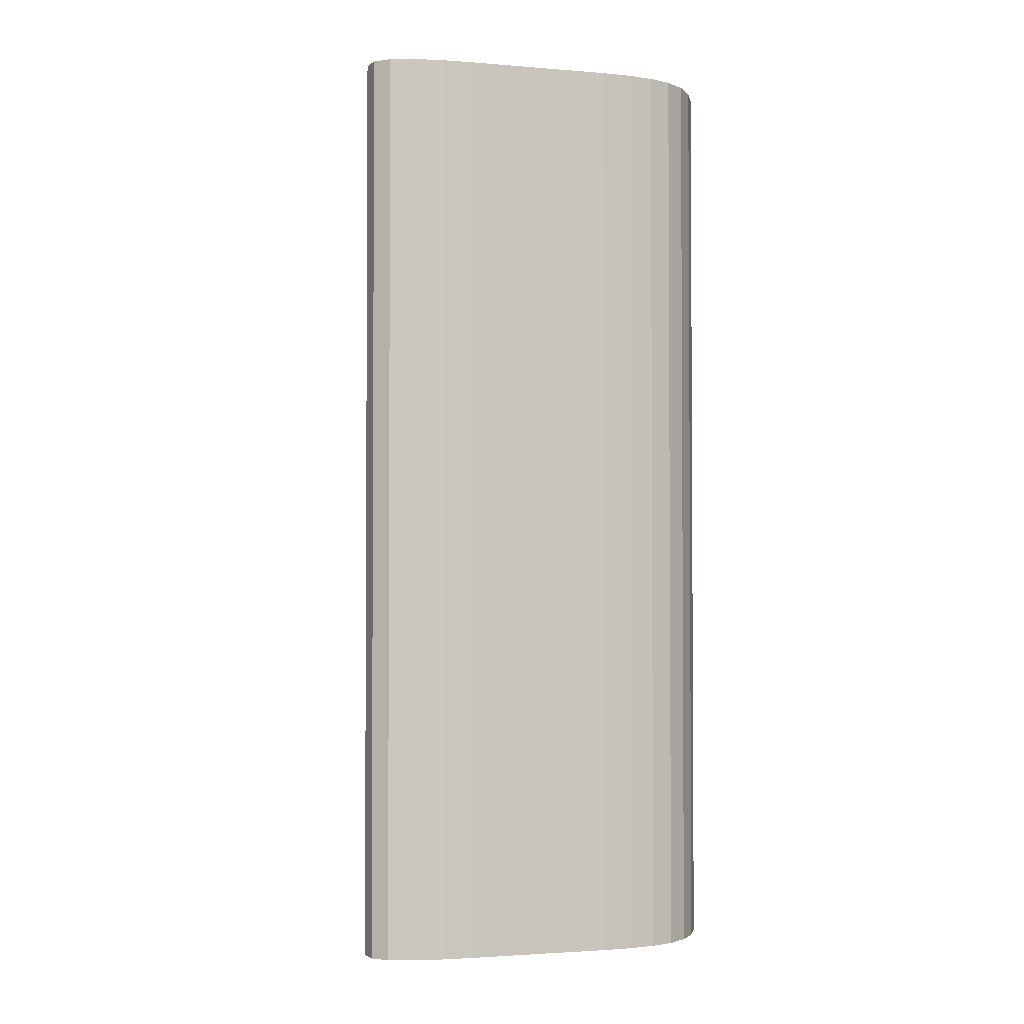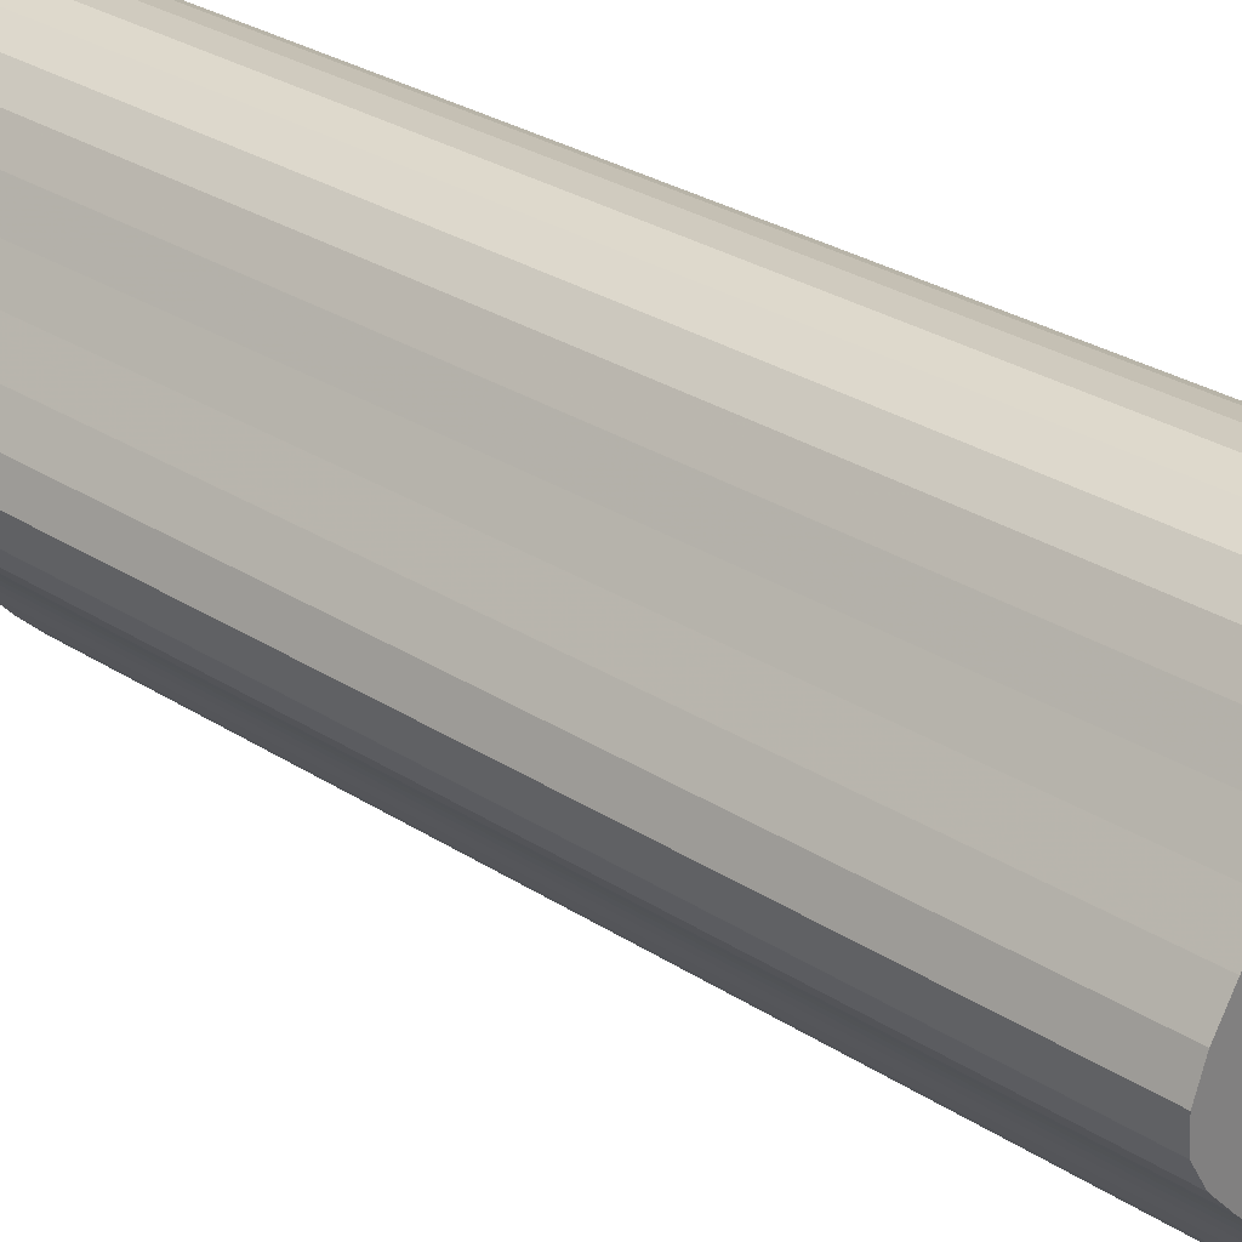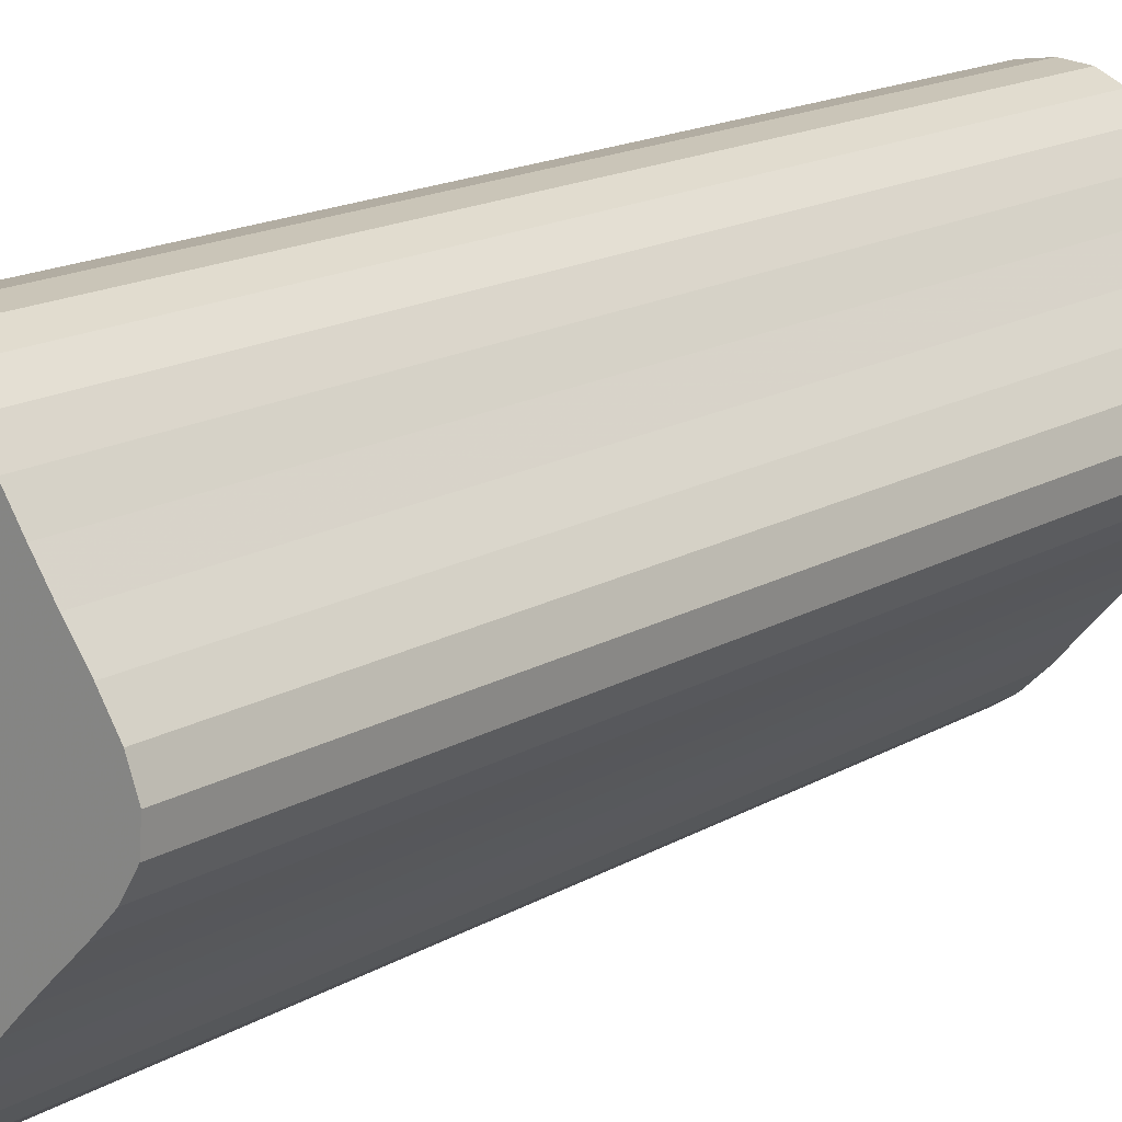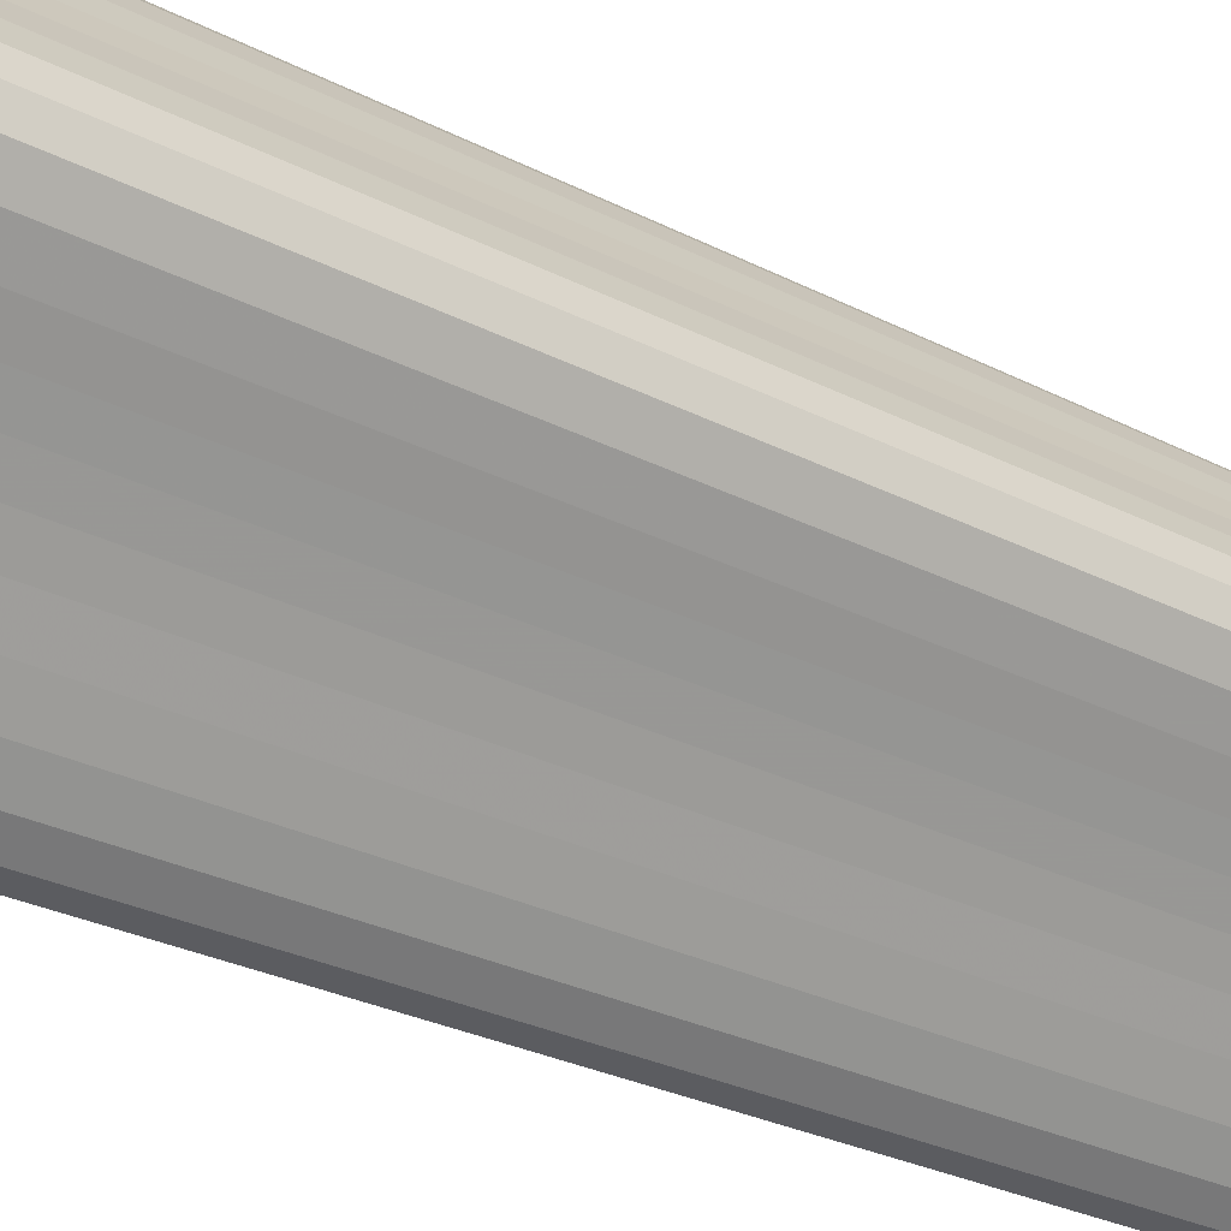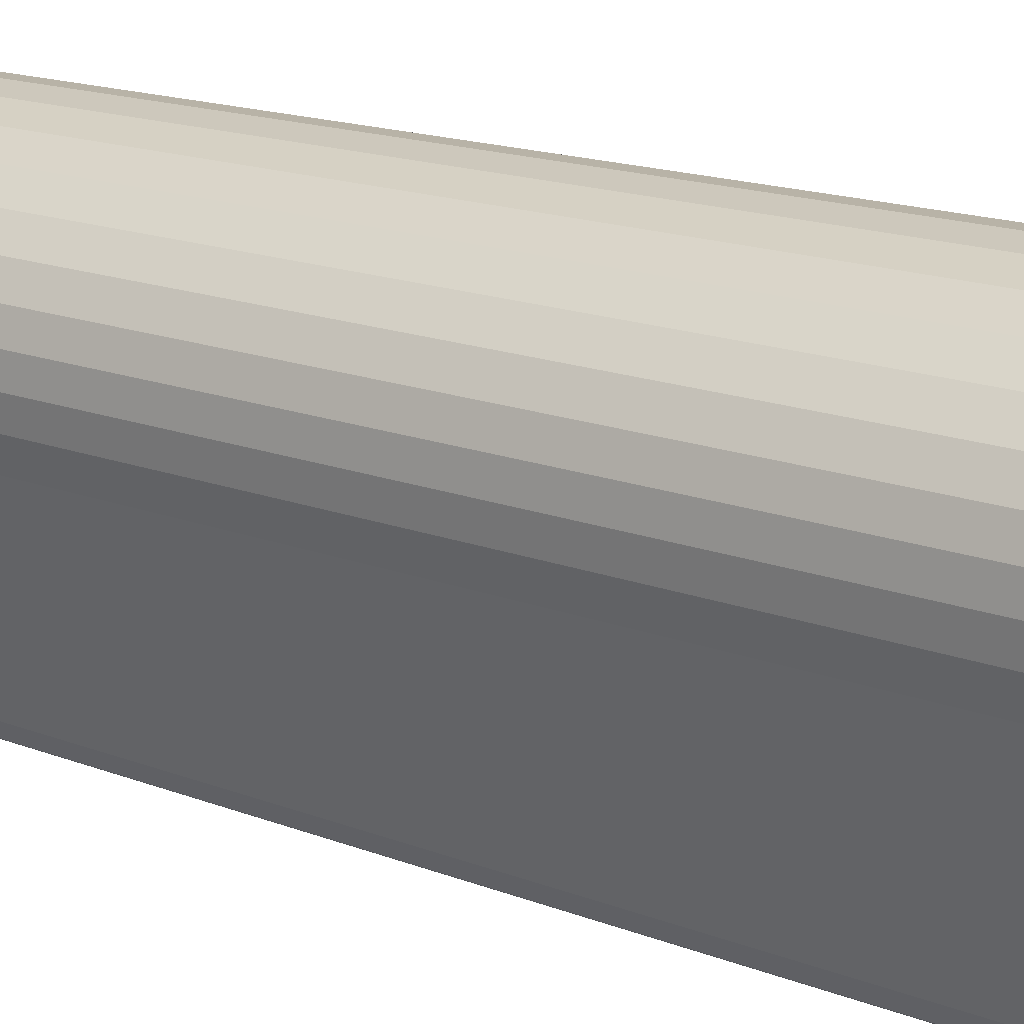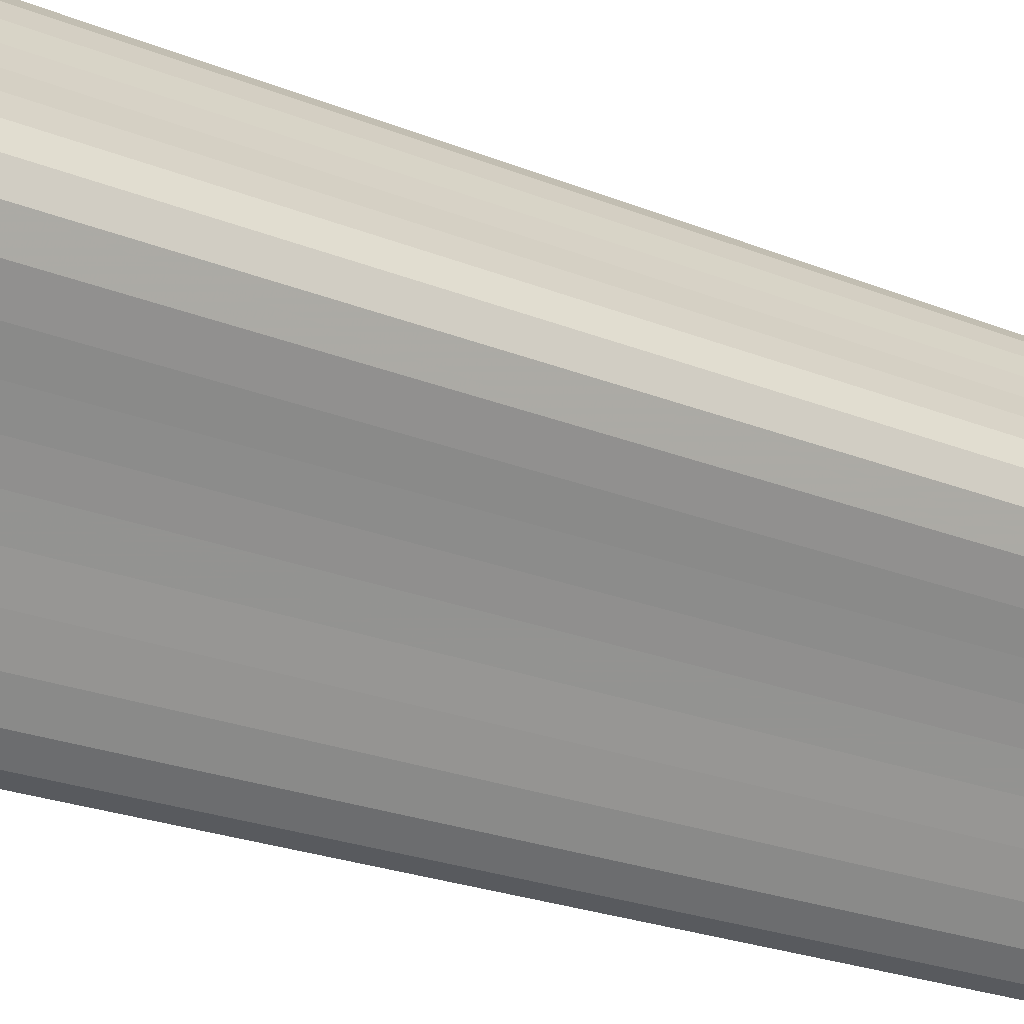
<metadata>
{"format":"obj","ext":"obj","renderer":"f3d","projection":"perspective","resolution":1024,"background":"white","views":[{"elev":-2.2,"azim":55.3,"up":"+Z"},{"elev":29.4,"azim":-46.5,"up":"+Y"},{"elev":16.6,"azim":-139.4,"up":"+Y"},{"elev":-28.5,"azim":-127.6,"up":"+Y"},{"elev":16.7,"azim":128.0,"up":"+Y"},{"elev":-23.8,"azim":-124.1,"up":"+Y"}]}
</metadata>
<code>
v 0.01617 0.01307 -0.05
v 0.01447 0.01564 -0.05
v 0.0121 0.01802 -0.05
v 0.009231 0.02009 -0.05
v 0.006062 0.02175 -0.05
v 0.002777 0.02288 -0.05
v -0.0004365 0.02336 -0.05
v -0.003391 0.02309 -0.05
v -0.005911 0.02195 -0.05
v -0.008027 0.02004 -0.05
v -0.009924 0.01758 -0.05
v -0.01179 0.01479 -0.05
v -0.01382 0.01191 -0.05
v -0.01595 0.009088 -0.05
v -0.01775 0.006324 -0.05
v -0.01877 0.003625 -0.05
v -0.01854 0.0009923 -0.05
v -0.017 -0.001556 -0.05
v -0.01476 -0.003971 -0.05
v -0.0125 -0.00621 -0.05
v -0.0104 -0.008344 -0.05
v -0.008363 -0.01051 -0.05
v -0.006275 -0.01285 -0.05
v -0.004035 -0.01547 -0.05
v -0.001669 -0.01817 -0.05
v 0.0007123 -0.02052 -0.05
v 0.002996 -0.02208 -0.05
v 0.00507 -0.02243 -0.05
v 0.006887 -0.02142 -0.05
v 0.00849 -0.01929 -0.05
v 0.009925 -0.01634 -0.05
v 0.01124 -0.01283 -0.05
v 0.01248 -0.009038 -0.05
v 0.0137 -0.005248 -0.05
v 0.01491 -0.001686 -0.05
v 0.016 0.001625 -0.05
v 0.01682 0.004721 -0.05
v 0.01722 0.007638 -0.05
v 0.01705 0.01041 -0.05
v 0.01617 0.01307 -0.05
v 0.01617 0.01307 0
v 0.01447 0.01564 0
v 0.0121 0.01802 0
v 0.009231 0.02009 0
v 0.006062 0.02175 0
v 0.002777 0.02288 0
v -0.0004365 0.02336 0
v -0.003391 0.02309 0
v -0.005911 0.02195 0
v -0.008027 0.02004 0
v -0.009924 0.01758 0
v -0.01179 0.01479 0
v -0.01382 0.01191 0
v -0.01595 0.009088 0
v -0.01775 0.006324 0
v -0.01877 0.003625 0
v -0.01854 0.0009923 0
v -0.017 -0.001556 0
v -0.01476 -0.003971 0
v -0.0125 -0.00621 0
v -0.0104 -0.008344 0
v -0.008363 -0.01051 0
v -0.006275 -0.01285 0
v -0.004035 -0.01547 0
v -0.001669 -0.01817 0
v 0.0007123 -0.02052 0
v 0.002996 -0.02208 0
v 0.00507 -0.02243 0
v 0.006887 -0.02142 0
v 0.00849 -0.01929 0
v 0.009925 -0.01634 0
v 0.01124 -0.01283 0
v 0.01248 -0.009038 0
v 0.0137 -0.005248 0
v 0.01491 -0.001686 0
v 0.016 0.001625 0
v 0.01682 0.004721 0
v 0.01722 0.007638 0
v 0.01705 0.01041 0
v 0.01617 0.01307 0
v 0.01617 0.01307 0.05
v 0.01447 0.01564 0.05
v 0.0121 0.01802 0.05
v 0.009231 0.02009 0.05
v 0.006062 0.02175 0.05
v 0.002777 0.02288 0.05
v -0.0004365 0.02336 0.05
v -0.003391 0.02309 0.05
v -0.005911 0.02195 0.05
v -0.008027 0.02004 0.05
v -0.009924 0.01758 0.05
v -0.01179 0.01479 0.05
v -0.01382 0.01191 0.05
v -0.01595 0.009088 0.05
v -0.01775 0.006324 0.05
v -0.01877 0.003625 0.05
v -0.01854 0.0009923 0.05
v -0.017 -0.001556 0.05
v -0.01476 -0.003971 0.05
v -0.0125 -0.00621 0.05
v -0.0104 -0.008344 0.05
v -0.008363 -0.01051 0.05
v -0.006275 -0.01285 0.05
v -0.004035 -0.01547 0.05
v -0.001669 -0.01817 0.05
v 0.0007123 -0.02052 0.05
v 0.002996 -0.02208 0.05
v 0.00507 -0.02243 0.05
v 0.006887 -0.02142 0.05
v 0.00849 -0.01929 0.05
v 0.009925 -0.01634 0.05
v 0.01124 -0.01283 0.05
v 0.01248 -0.009038 0.05
v 0.0137 -0.005248 0.05
v 0.01491 -0.001686 0.05
v 0.016 0.001625 0.05
v 0.01682 0.004721 0.05
v 0.01722 0.007638 0.05
v 0.01705 0.01041 0.05
v 0.01617 0.01307 0.05
v 0.0007789 0.001843 -0.05
v 0.0007789 0.001843 0.05
f 1 2 42 41
f 2 3 43 42
f 3 4 44 43
f 4 5 45 44
f 5 6 46 45
f 6 7 47 46
f 7 8 48 47
f 8 9 49 48
f 9 10 50 49
f 10 11 51 50
f 11 12 52 51
f 12 13 53 52
f 13 14 54 53
f 14 15 55 54
f 15 16 56 55
f 16 17 57 56
f 17 18 58 57
f 18 19 59 58
f 19 20 60 59
f 20 21 61 60
f 21 22 62 61
f 22 23 63 62
f 23 24 64 63
f 24 25 65 64
f 25 26 66 65
f 26 27 67 66
f 27 28 68 67
f 28 29 69 68
f 29 30 70 69
f 30 31 71 70
f 31 32 72 71
f 32 33 73 72
f 33 34 74 73
f 34 35 75 74
f 35 36 76 75
f 36 37 77 76
f 37 38 78 77
f 38 39 79 78
f 39 40 80 79
f 41 42 82 81
f 42 43 83 82
f 43 44 84 83
f 44 45 85 84
f 45 46 86 85
f 46 47 87 86
f 47 48 88 87
f 48 49 89 88
f 49 50 90 89
f 50 51 91 90
f 51 52 92 91
f 52 53 93 92
f 53 54 94 93
f 54 55 95 94
f 55 56 96 95
f 56 57 97 96
f 57 58 98 97
f 58 59 99 98
f 59 60 100 99
f 60 61 101 100
f 61 62 102 101
f 62 63 103 102
f 63 64 104 103
f 64 65 105 104
f 65 66 106 105
f 66 67 107 106
f 67 68 108 107
f 68 69 109 108
f 69 70 110 109
f 70 71 111 110
f 71 72 112 111
f 72 73 113 112
f 73 74 114 113
f 74 75 115 114
f 75 76 116 115
f 76 77 117 116
f 77 78 118 117
f 78 79 119 118
f 79 80 120 119
f 121 1 2
f 121 2 3
f 121 3 4
f 121 4 5
f 121 5 6
f 121 6 7
f 121 7 8
f 121 8 9
f 121 9 10
f 121 10 11
f 121 11 12
f 121 12 13
f 121 13 14
f 121 14 15
f 121 15 16
f 121 16 17
f 121 17 18
f 121 18 19
f 121 19 20
f 121 20 21
f 121 21 22
f 121 22 23
f 121 23 24
f 121 24 25
f 121 25 26
f 121 26 27
f 121 27 28
f 121 28 29
f 121 29 30
f 121 30 31
f 121 31 32
f 121 32 33
f 121 33 34
f 121 34 35
f 121 35 36
f 121 36 37
f 121 37 38
f 121 38 39
f 121 39 40
f 121 40 1
f 122 82 81
f 122 83 82
f 122 84 83
f 122 85 84
f 122 86 85
f 122 87 86
f 122 88 87
f 122 89 88
f 122 90 89
f 122 91 90
f 122 92 91
f 122 93 92
f 122 94 93
f 122 95 94
f 122 96 95
f 122 97 96
f 122 98 97
f 122 99 98
f 122 100 99
f 122 101 100
f 122 102 101
f 122 103 102
f 122 104 103
f 122 105 104
f 122 106 105
f 122 107 106
f 122 108 107
f 122 109 108
f 122 110 109
f 122 111 110
f 122 112 111
f 122 113 112
f 122 114 113
f 122 115 114
f 122 116 115
f 122 117 116
f 122 118 117
f 122 119 118
f 122 120 119
f 122 81 120

</code>
